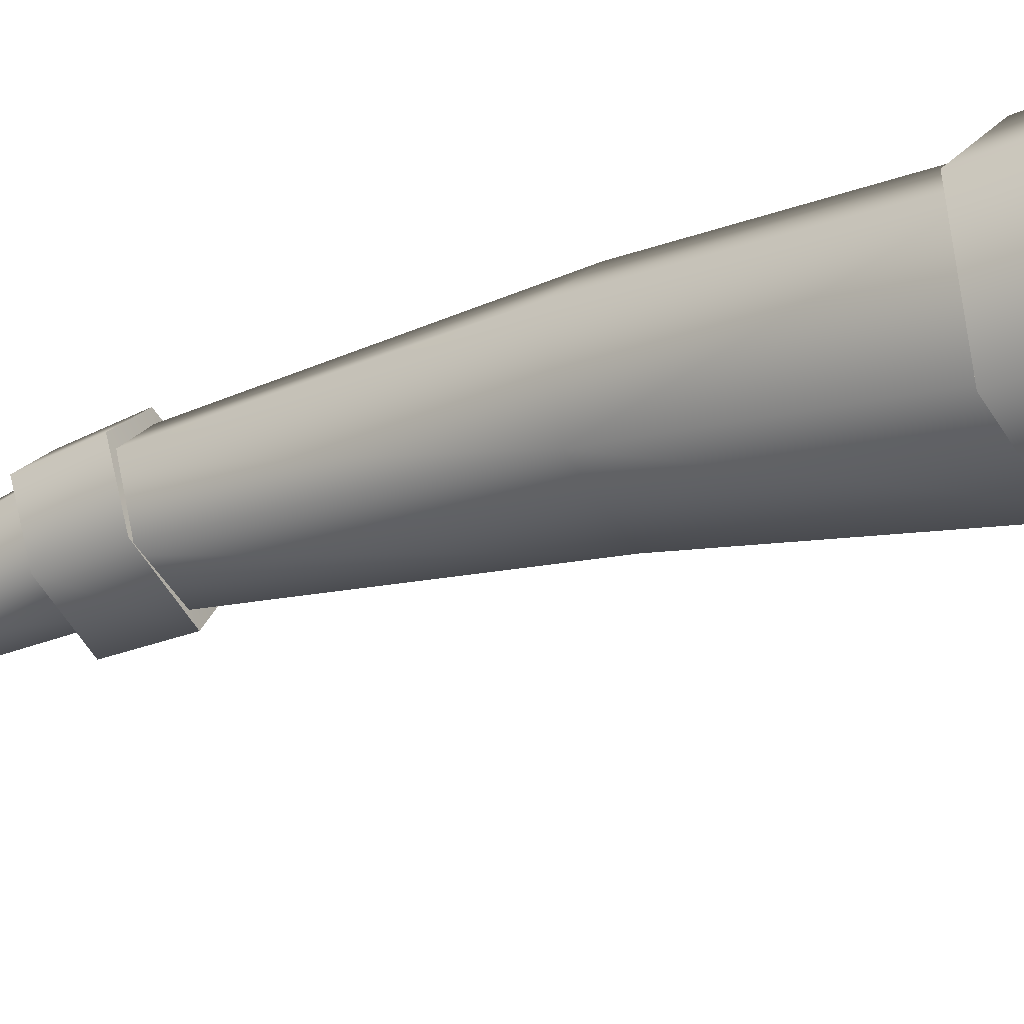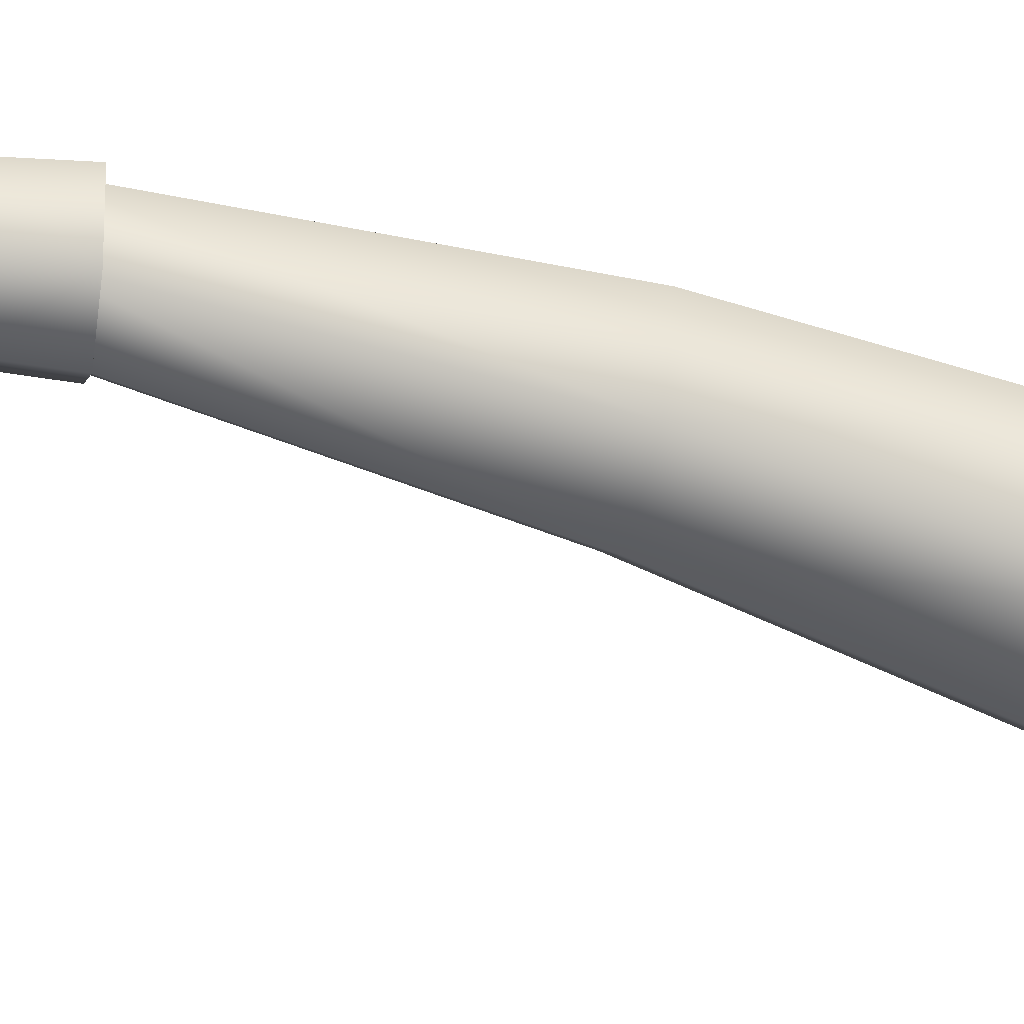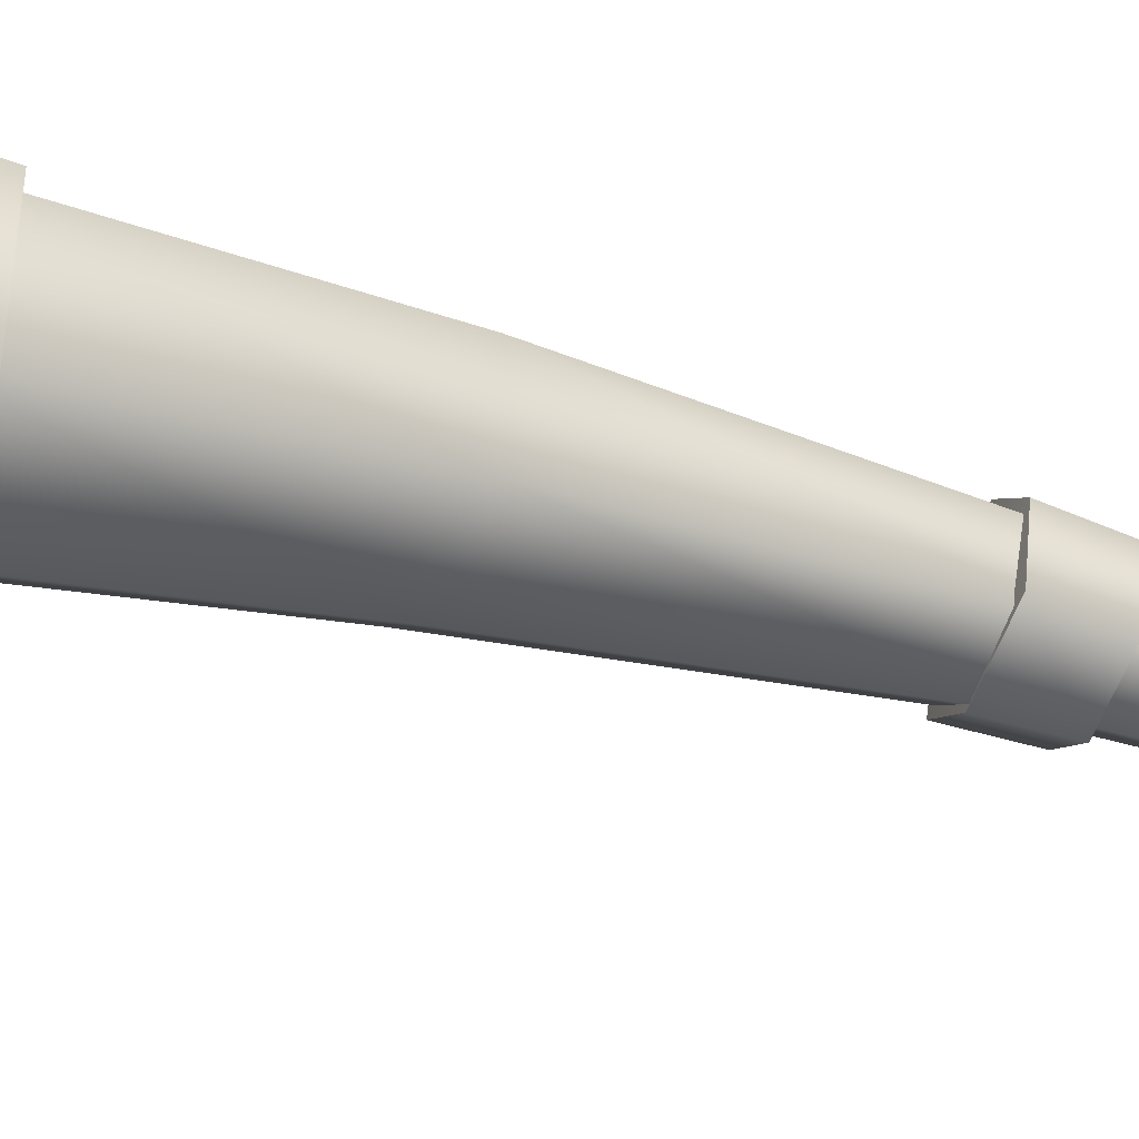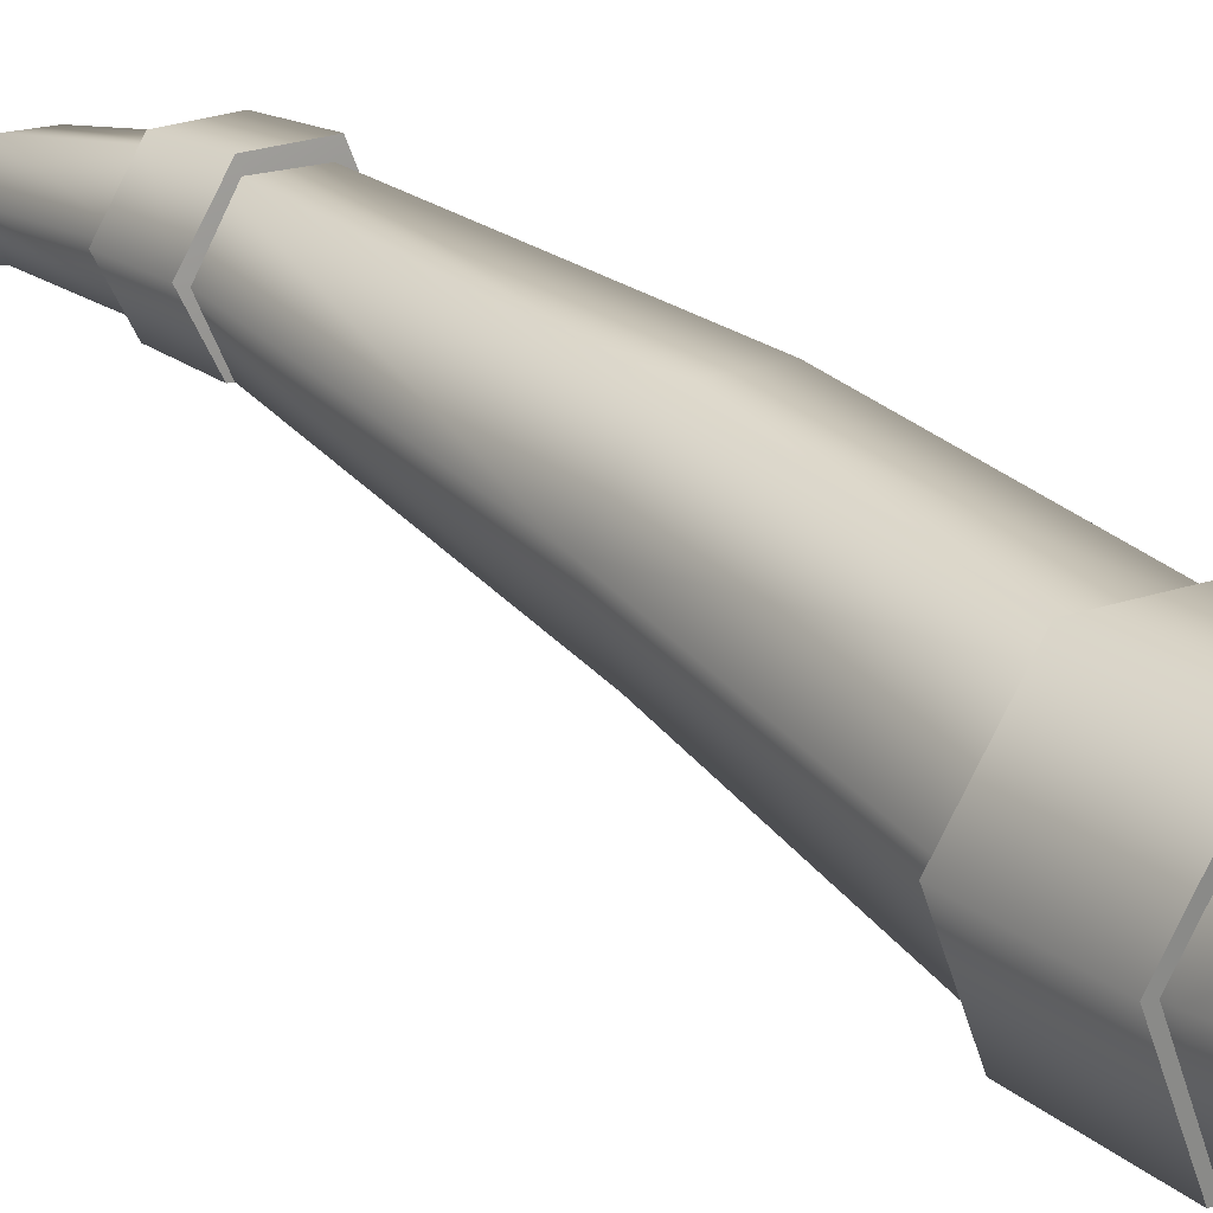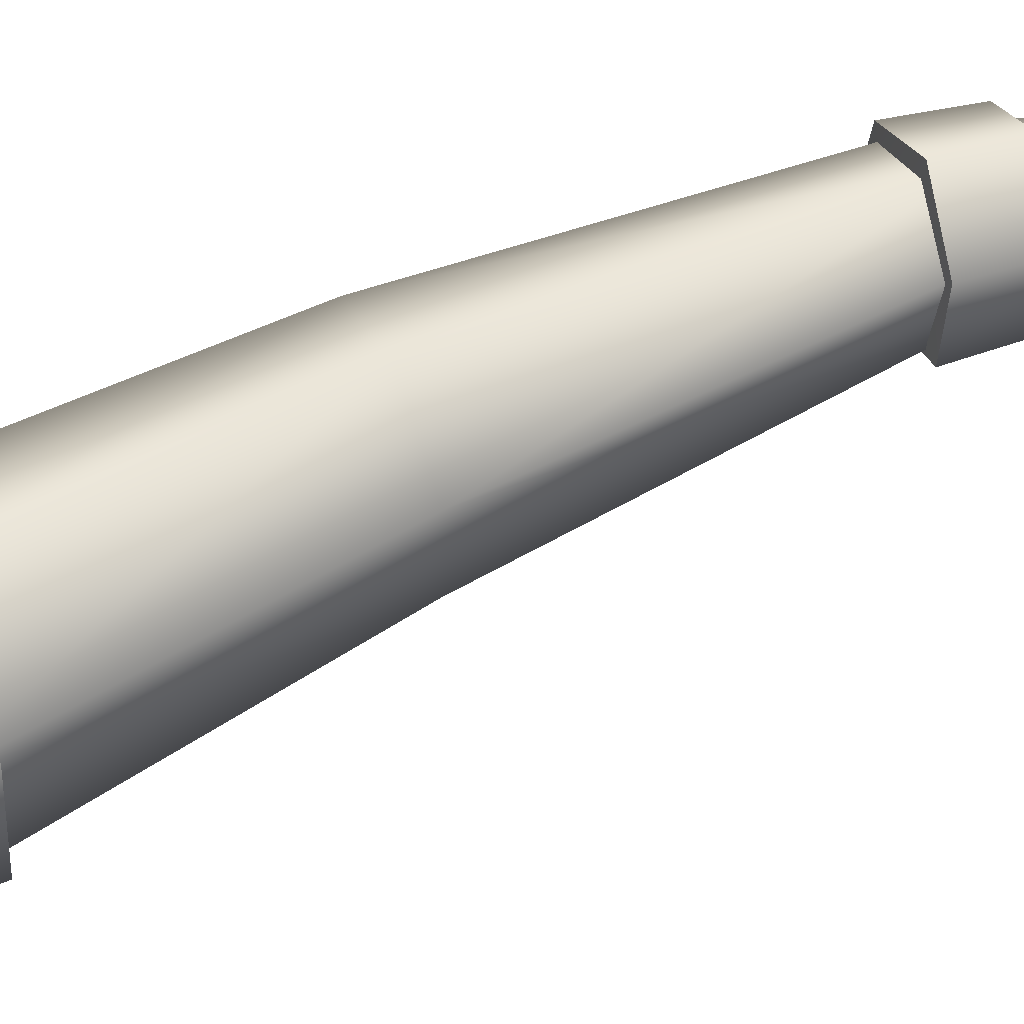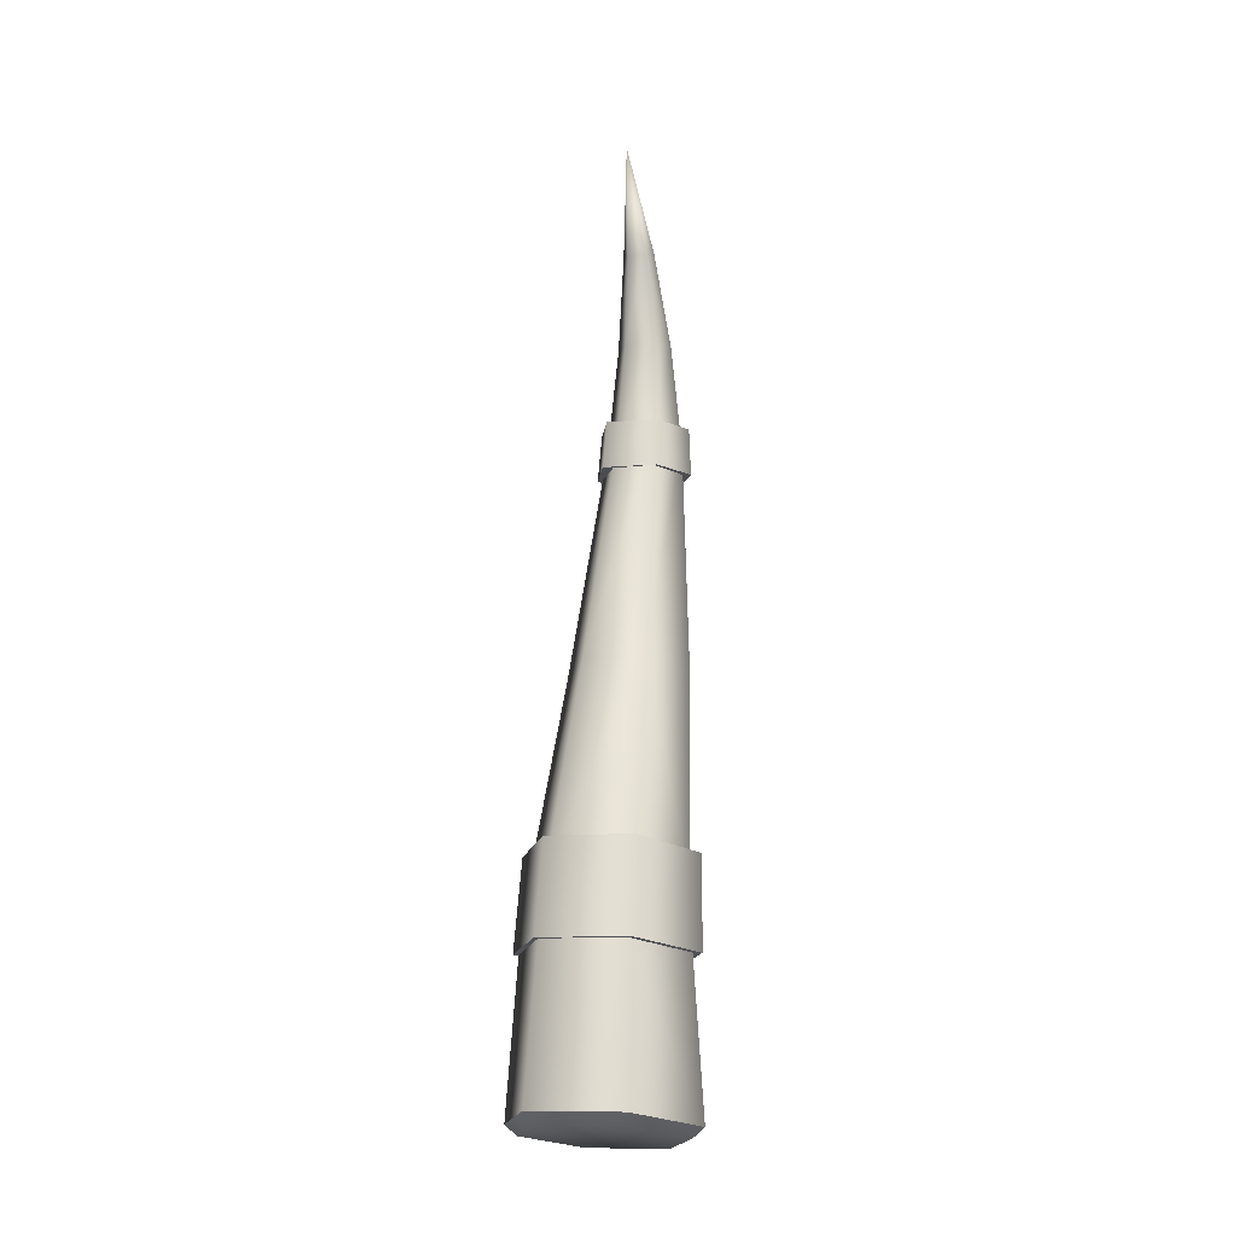
<metadata>
{"format":"obj","ext":"obj","renderer":"f3d","projection":"perspective","resolution":1024,"background":"white","views":[{"elev":-49.2,"azim":-60.4,"up":"+Z"},{"elev":1.3,"azim":-98.0,"up":"+Z"},{"elev":-64.9,"azim":68.7,"up":"+Z"},{"elev":13.6,"azim":-43.1,"up":"+Z"},{"elev":25.2,"azim":70.5,"up":"+Z"},{"elev":-11.2,"azim":-164.3,"up":"+Y"}]}
</metadata>
<code>
g Area_Ly_Build_Common_Hili_House_06_Lod1
v -0.1047 -0.04313 0.08598
v 0.2093 -0.008446 -0.1131
v -0.2093 -0.008446 -0.1131
v 0.1047 -0.04313 0.08598
v 0.2398 0.01731 -0.1173
v 0.1199 -0.02221 0.1108
v -0.1199 -0.02221 0.1108
v -0.2398 0.01731 -0.1173
v -0.1047 0.02624 -0.3122
v -0.1199 0.05682 -0.3454
v 0.1047 0.02624 -0.3122
v 0.1199 0.05682 -0.3454
v 0.02222 2.232 0.1792
v 0.07206 2 0.2667
v 0.04176 2.245 0.2111
v 0.03603 1.995 0.2053
v 0.03603 2.005 0.3282
v 0.02222 2.256 0.2448
v -0.03603 2.005 0.3282
v -0.02109 2.257 0.2447
v -0.07206 2 0.2667
v -0.04089 2.245 0.2114
v -0.02121 2.232 0.1791
v -0.03603 1.995 0.2053
v 0.03603 1.995 0.2053
v 0.02222 2.232 0.1792
v 0.101 1.722 0.2629
v 0.05052 1.728 0.1765
v 0.1575 1.1 0.1024
v 0.07873 1.125 -0.03119
v 0.05052 1.716 0.3493
v 0.07873 1.075 0.2359
v -0.07873 1.075 0.2359
v -0.05052 1.716 0.3493
v -0.1575 1.1 0.1024
v -0.101 1.722 0.2629
v -0.07873 1.125 -0.03119
v -0.05052 1.728 0.1765
v 0.07873 1.125 -0.03119
v 0.05052 1.728 0.1765
v 0.09931 0.5997 -0.2522
v -0.09931 0.5997 -0.2522
v 0.1062 0.4232 -0.2891
v -0.1062 0.4232 -0.2891
v -0.1199 0.05682 -0.3454
v 0.1199 0.05682 -0.3454
v -0.2398 0.01731 -0.1173
v -0.2123 0.3906 -0.1082
v -0.1199 -0.02221 0.1108
v -0.1062 0.3579 0.07273
v 0.1199 -0.02221 0.1108
v 0.1062 0.3579 0.07273
v 0.2398 0.01731 -0.1173
v 0.2123 0.3906 -0.1082
v 0.1062 0.4232 -0.2891
v 0.1199 0.05682 -0.3454
v 0.09931 0.5997 -0.2522
v 0.1986 0.5702 -0.08285
v -0.1986 0.5702 -0.08285
v -0.09931 0.5407 0.08648
v 0.09931 0.5407 0.08648
v 0.0001852 2.496 0.09049
v 0.0001852 2.496 0.09049
v 0.2276 0.4071 -0.1026
v 0.1072 0.6718 -0.2502
v 0.1116 0.4382 -0.2979
v 0.219 0.6401 -0.06166
v -0.1127 0.6718 -0.2502
v -0.117 0.4382 -0.2979
v -0.2244 0.6401 -0.06166
v -0.2331 0.4071 -0.1026
v 0.109 0.6087 0.1298
v 0.1133 0.3761 0.0957
v -0.1145 0.6087 0.1298
v -0.1188 0.3761 0.0957
v -0.2244 0.6401 -0.06166
v -0.2331 0.4071 -0.1026
v 0.1116 0.4382 -0.2979
v -0.002734 0.4071 -0.1026
v 0.2276 0.4071 -0.1026
v -0.117 0.4382 -0.2979
v -0.2331 0.4071 -0.1026
v 0.1133 0.3761 0.0957
v -0.1188 0.3761 0.0957
v 0.1072 0.6718 -0.2502
v -0.002743 0.6401 -0.06166
v -0.1127 0.6718 -0.2502
v -0.2244 0.6401 -0.06166
v 0.219 0.6401 -0.06166
v -0.1145 0.6087 0.1298
v 0.109 0.6087 0.1298
v 0.1159 1.77 0.2615
v 0.07776 1.651 0.1394
v 0.1235 1.644 0.2491
v 0.0723 1.776 0.1571
v 0.06502 1.638 0.3602
v 0.05956 1.764 0.3673
v -0.05845 1.763 0.362
v -0.06117 1.636 0.3561
v -0.1281 1.644 0.2491
v -0.1205 1.77 0.2615
v -0.05811 1.776 0.1672
v -0.06356 1.651 0.1494
v 0.07776 1.651 0.1394
v 0.0723 1.776 0.1571
v 0.07776 1.651 0.1394
v 0.001183 1.638 0.2486
v 0.1235 1.644 0.2491
v -0.06356 1.651 0.1494
v -0.002728 1.637 0.2486
v -0.006628 1.638 0.2486
v -0.1281 1.644 0.2491
v 0.06502 1.638 0.3602
v -0.06117 1.636 0.3561
v -0.05811 1.776 0.1672
v -0.002546 1.774 0.2618
v -0.006253 1.774 0.2618
v 0.001167 1.774 0.2618
v 0.0723 1.776 0.1571
v -0.1205 1.77 0.2615
v 0.1159 1.77 0.2615
v -0.05845 1.763 0.362
v 0.05956 1.764 0.3673
g Area_Ly_Build_Common_Hili_House_06_Lod1_0
f 3 2 1
f 4 1 2
f 2 5 4
f 6 4 5
f 4 6 1
f 7 1 6
f 1 7 3
f 8 3 7
f 3 8 9
f 10 9 8
f 9 10 11
f 2 11 5
f 9 11 3
f 2 3 11
f 12 11 10
f 12 5 11
f 15 14 13
f 16 13 14
f 14 15 17
f 18 17 15
f 17 18 19
f 20 19 18
f 19 20 21
f 22 21 20
f 22 23 21
f 24 21 23
f 24 23 25
f 26 25 23
f 14 27 16
f 28 16 27
f 27 29 28
f 30 28 29
f 27 31 29
f 32 29 31
f 32 31 33
f 34 33 31
f 33 34 35
f 36 35 34
f 35 36 37
f 38 37 36
f 37 38 39
f 40 39 38
f 25 40 24
f 38 24 40
f 24 38 21
f 36 21 38
f 21 36 19
f 34 19 36
f 19 34 17
f 31 17 34
f 17 31 14
f 27 14 31
f 39 41 37
f 42 37 41
f 41 43 42
f 44 42 43
f 44 43 45
f 46 45 43
f 45 47 44
f 48 44 47
f 47 49 48
f 50 48 49
f 49 51 50
f 52 50 51
f 51 53 52
f 54 52 53
f 54 53 55
f 56 55 53
f 55 57 54
f 58 54 57
f 54 58 52
f 48 59 44
f 42 44 59
f 59 48 60
f 50 60 48
f 60 50 61
f 52 61 50
f 61 52 58
f 57 30 58
f 29 58 30
f 42 59 37
f 35 37 59
f 59 60 35
f 33 35 60
f 60 61 33
f 32 33 61
f 29 32 58
f 61 58 32
f 62 15 13
f 62 18 15
f 63 20 18
f 63 22 20
f 63 23 22
f 63 26 23
f 66 65 64
f 67 64 65
f 65 66 68
f 69 68 66
f 68 69 70
f 71 70 69
f 67 72 64
f 73 64 72
f 72 74 73
f 75 73 74
f 74 76 75
f 77 75 76
f 80 79 78
f 81 78 79
f 81 79 82
f 80 83 79
f 84 79 83
f 79 84 82
f 87 86 85
f 87 88 86
f 85 86 89
f 88 90 86
f 86 90 91
f 86 91 89
f 94 93 92
f 95 92 93
f 94 92 96
f 97 96 92
f 97 98 96
f 99 96 98
f 99 98 100
f 101 100 98
f 101 102 100
f 103 100 102
f 103 102 104
f 105 104 102
f 108 107 106
f 106 107 109
f 107 110 109
f 110 111 109
f 109 111 112
f 107 108 113
f 110 107 114
f 113 114 107
f 111 110 114
f 111 114 112
f 117 116 115
f 116 118 115
f 115 118 119
f 120 117 115
f 119 118 121
f 116 122 118
f 116 117 122
f 117 120 122
f 123 118 122
f 118 123 121

</code>
